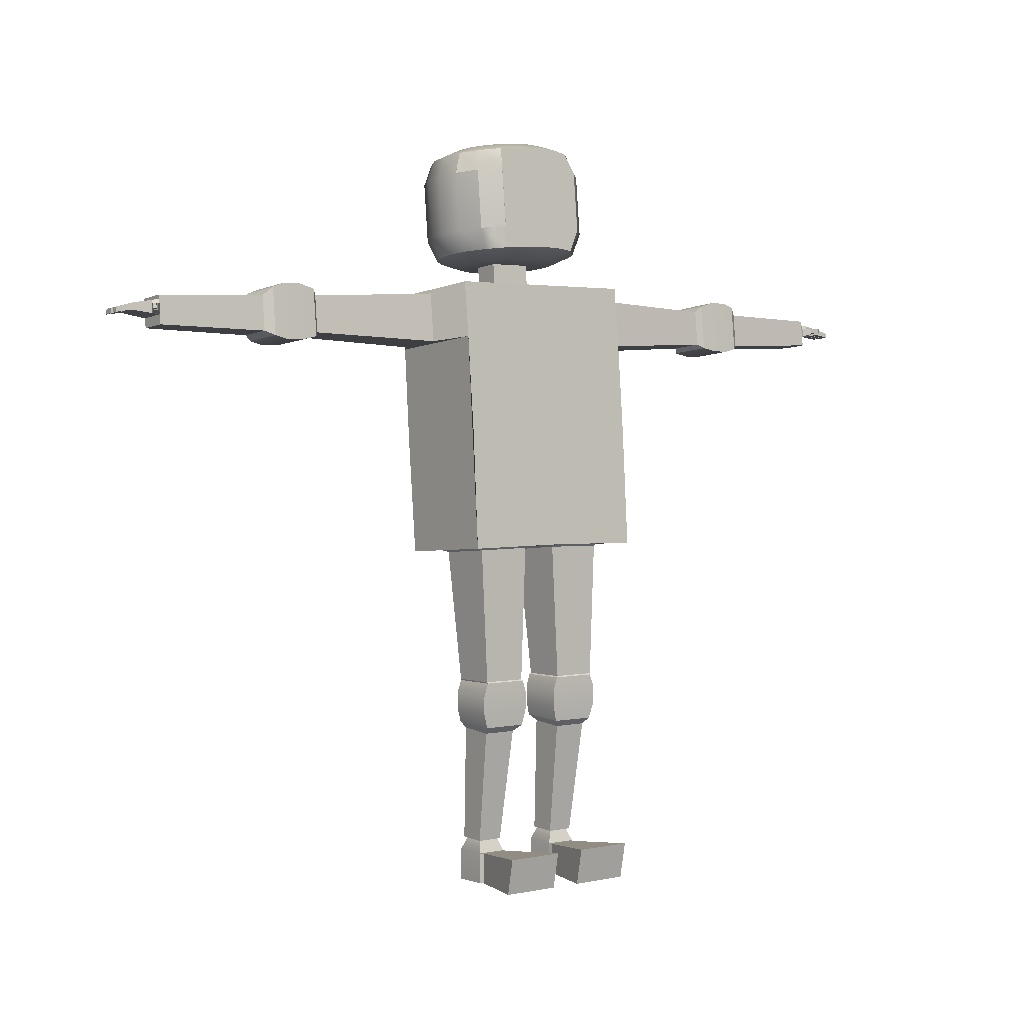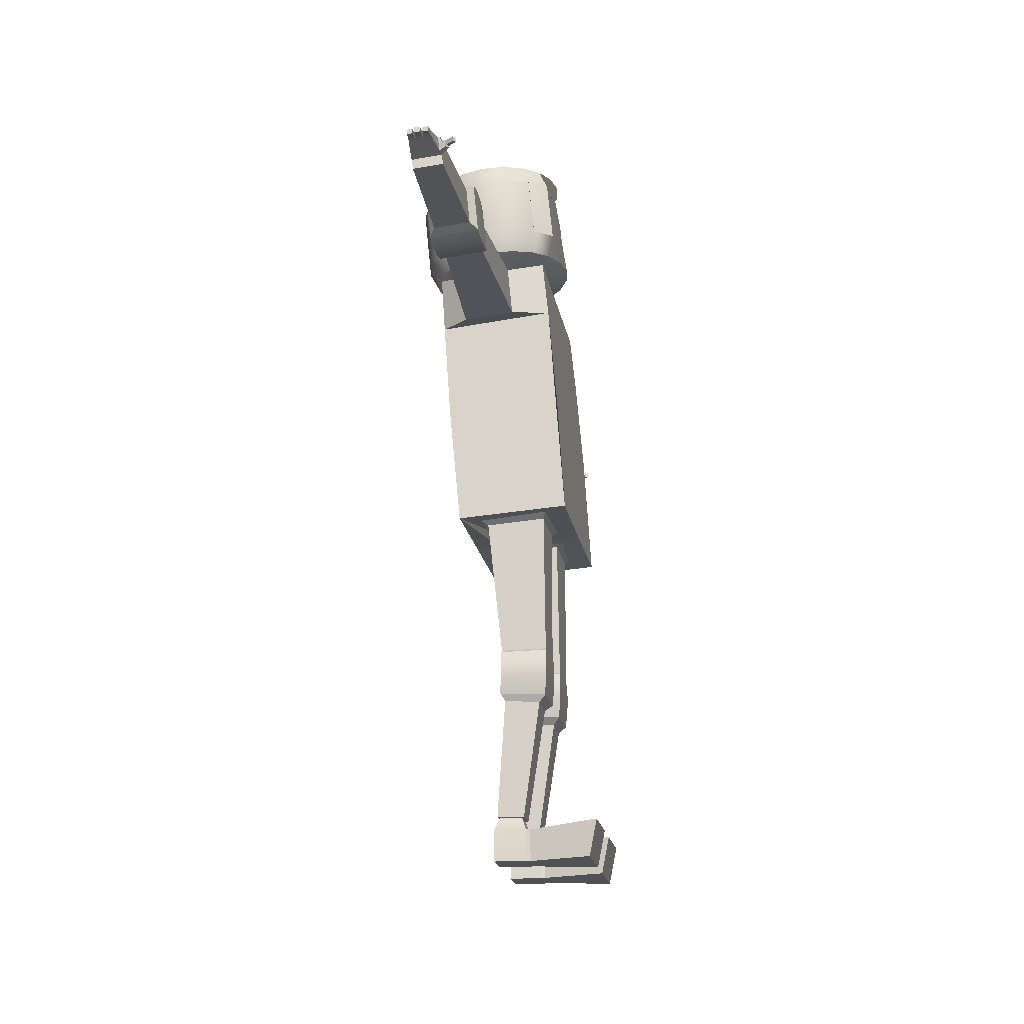
<metadata>
{"format":"obj","ext":"obj","renderer":"f3d","projection":"perspective","resolution":1024,"background":"white","views":[{"elev":2.1,"azim":-38.3,"up":"+Y"},{"elev":-19.7,"azim":-80.3,"up":"+Y"}]}
</metadata>
<code>
g skinCluster1Set tweakSet1
v -0.01949 5.48 -1.331
v -0.01953 6.498 -1.432
v 0.637 5.714 -1.565
v 0.5651 5.537 -1.524
v 0.3914 5.468 -1.459
v 0.5389 5.696 -1.753
v 0.478 5.521 -1.69
v 0.331 5.457 -1.575
v 0.3862 5.682 -1.902
v 0.3422 5.508 -1.823
v 0.236 5.448 -1.668
v 0.1937 5.672 -1.998
v 0.1707 5.5 -1.908
v 0.1151 5.442 -1.728
v -0.0196 5.669 -2.031
v -0.01959 5.497 -1.938
v -0.01955 5.44 -1.749
v -0.2329 5.672 -1.998
v -0.2099 5.5 -1.908
v -0.1542 5.442 -1.728
v -0.4253 5.682 -1.902
v -0.3813 5.508 -1.823
v -0.2751 5.448 -1.668
v -0.578 5.696 -1.753
v -0.5171 5.521 -1.69
v -0.3701 5.457 -1.575
v -0.676 5.714 -1.565
v -0.6041 5.537 -1.524
v -0.4305 5.468 -1.459
v -0.7098 5.735 -1.356
v -0.634 5.554 -1.339
v -0.4511 5.48 -1.332
v -0.676 5.755 -1.148
v -0.604 5.572 -1.154
v -0.4304 5.492 -1.204
v -0.5779 5.774 -0.96
v -0.517 5.589 -0.9874
v -0.37 5.504 -1.088
v -0.4252 5.789 -0.8105
v -0.3812 5.603 -0.8542
v -0.275 5.513 -0.9952
v -0.2097 5.611 -0.7689
v -0.1541 5.519 -0.935
v -0.01939 5.614 -0.7394
v -0.01942 5.521 -0.9142
v 0.1709 5.611 -0.7689
v 0.1153 5.519 -0.935
v 0.3863 5.789 -0.8106
v 0.3423 5.603 -0.8543
v 0.2361 5.513 -0.9953
v 0.4781 5.589 -0.9875
v 0.3311 5.504 -1.088
v 0.5651 5.572 -1.154
v 0.3915 5.493 -1.204
v 0.595 5.555 -1.339
v 0.4121 5.48 -1.332
v 0.637 6.223 -1.615
v 0.565 6.405 -1.609
v 0.3914 6.485 -1.559
v 0.5389 6.205 -1.803
v 0.478 6.389 -1.776
v 0.331 6.474 -1.675
v 0.3861 6.19 -1.952
v 0.3422 6.376 -1.908
v 0.236 6.465 -1.768
v 0.1937 6.181 -2.047
v 0.1707 6.367 -1.993
v 0.1151 6.459 -1.828
v -0.01962 6.178 -2.08
v -0.01962 6.365 -2.023
v -0.01959 6.457 -1.849
v -0.2329 6.181 -2.047
v -0.2099 6.367 -1.993
v -0.1543 6.459 -1.828
v -0.4254 6.19 -1.952
v -0.3814 6.376 -1.908
v -0.2751 6.465 -1.768
v -0.578 6.205 -1.802
v -0.5171 6.389 -1.776
v -0.3701 6.474 -1.675
v -0.6761 6.223 -1.615
v -0.6041 6.405 -1.609
v -0.4305 6.485 -1.559
v -0.7098 6.244 -1.406
v -0.6341 6.424 -1.424
v -0.4512 6.498 -1.432
v -0.676 6.265 -1.198
v -0.6041 6.442 -1.24
v -0.4305 6.511 -1.304
v -0.5779 6.283 -1.01
v -0.517 6.459 -1.073
v -0.37 6.522 -1.189
v -0.4252 6.298 -0.8611
v -0.3812 6.472 -0.9403
v -0.275 6.532 -1.096
v -0.2097 6.481 -0.855
v -0.1542 6.538 -1.036
v -0.01943 6.483 -0.8255
v -0.01946 6.54 -1.015
v 0.1709 6.481 -0.855
v 0.1152 6.538 -1.036
v 0.3863 6.298 -0.8612
v 0.3423 6.472 -0.9404
v 0.2361 6.532 -1.096
v 0.4781 6.459 -1.073
v 0.331 6.522 -1.189
v 0.5651 6.442 -1.24
v 0.3914 6.511 -1.304
v 0.6708 6.244 -1.407
v 0.595 6.424 -1.424
v 0.4121 6.498 -1.432
v 3.752 4.973 -1.082
v 3.728 4.975 -1.066
v 3.752 5.013 -1.086
v 3.728 5.014 -1.07
v 3.709 5.007 -1.149
v 3.685 5.008 -1.133
v 3.709 4.967 -1.145
v 3.685 4.968 -1.129
v 3.862 4.961 -1.227
v 3.628 4.93 -1.194
v 3.862 5.016 -1.233
v 3.628 5.053 -1.206
v 3.862 4.998 -1.414
v 3.628 5.029 -1.447
v 3.862 4.943 -1.408
v 3.628 4.906 -1.435
v 3.862 5.004 -1.354
v 3.628 5.038 -1.36
v 3.862 4.949 -1.348
v 3.628 4.915 -1.348
v 3.862 5.01 -1.296
v 3.628 5.046 -1.274
v 3.862 4.954 -1.291
v 3.628 4.923 -1.262
v 4 4.923 -1.389
v 4 4.927 -1.348
v 4 4.965 -1.352
v 4 4.961 -1.393
v 4.012 4.928 -1.331
v 4.012 4.968 -1.335
v 4.012 4.932 -1.288
v 4.012 4.972 -1.292
v 4.002 4.934 -1.271
v 4.002 4.973 -1.275
v 4.002 4.939 -1.227
v 4.002 4.977 -1.231
v 3.691 4.938 -1.203
v 3.688 5.043 -1.213
v 3.678 5.023 -1.44
v 3.681 4.915 -1.429
v 3.708 4.956 -1.148
v 3.681 4.958 -1.13
v 3.708 5.01 -1.153
v 3.681 5.012 -1.135
v 3.693 5.017 -1.197
v 3.631 5.018 -1.191
v 3.693 4.941 -1.19
v 3.631 4.941 -1.184
v -0.2153 5.3 -1.24
v 0.1526 5.3 -1.24
v -0.2153 5.544 -1.263
v 0.1526 5.544 -1.263
v -0.2153 5.522 -1.487
v 0.1525 5.522 -1.487
v -0.2153 5.279 -1.464
v 0.1525 5.279 -1.464
v 0.6416 -0.00118 -0.5043
v 0.1329 -0.00118 -0.5043
v 0.6416 0.3096 -0.4431
v 0.1329 0.3096 -0.4431
v 0.5056 0.2643 -1.021
v 0.2689 0.2639 -1.021
v 0.5056 -5.5e-05 -1.019
v 0.2689 -0.00016 -1.019
v 0.2646 0.2688 -1.322
v 0.5322 0.2687 -1.321
v 0.2646 0.000203 -1.319
v 0.5322 0.000176 -1.319
v 0.2646 -9.2e-05 -1.051
v 0.5322 -3.3e-05 -1.051
v 0.2646 0.2633 -1.053
v 0.5322 0.2635 -1.053
v 0.3057 0.3696 -1.093
v 0.4911 0.3696 -1.093
v 0.4911 0.3777 -1.278
v 0.3057 0.3777 -1.278
v 3.63 4.85 -1.186
v 2.675 4.824 -1.155
v 3.63 5.087 -1.209
v 2.675 5.117 -1.184
v 3.63 5.064 -1.446
v 2.675 5.089 -1.477
v 3.63 4.826 -1.423
v 2.675 4.796 -1.448
v 2.605 4.788 -1.099
v 2.205 4.788 -1.099
v 2.605 5.186 -1.138
v 2.205 5.186 -1.138
v 2.605 5.147 -1.535
v 2.205 5.147 -1.535
v 2.605 4.749 -1.496
v 2.205 4.749 -1.496
v 2.498 4.761 -1.093
v 2.498 5.223 -1.138
v 2.498 5.184 -1.542
v 2.498 4.721 -1.497
v 2.341 4.761 -1.093
v 2.341 5.223 -1.138
v 2.341 5.184 -1.542
v 2.341 4.721 -1.497
v 2.164 4.824 -1.147
v 1.002 4.776 -1.089
v 2.164 5.132 -1.177
v 1.002 5.19 -1.129
v 2.164 5.102 -1.486
v 1.002 5.15 -1.544
v 2.164 4.793 -1.456
v 1.002 4.735 -1.503
v 0.8507 2.991 -0.6569
v 0.8507 5.287 -0.8384
v 0.8506 5.198 -1.755
v 0.8507 2.93 -1.574
v 0.8507 4.816 -0.7904
v 0.8506 4.725 -1.725
v 0.8485 3.986 -0.7188
v 0.8485 3.896 -1.667
v 9e-06 3 -0.6639
v 5.6e-05 5.287 -0.8381
v -9e-05 5.198 -1.754
v 1.7e-05 2.931 -1.574
v 0.1048 2.999 -0.8248
v 0.1167 2.939 -1.401
v 0.7047 2.949 -1.414
v 0.6822 3.007 -0.8529
v 0.5861 1.806 -0.8674
v 0.2069 1.806 -0.8665
v 0.6395 2.961 -0.8751
v 0.1535 2.967 -0.8776
v 0.6395 2.925 -1.361
v 0.1535 2.925 -1.362
v 0.5861 1.802 -1.247
v 0.2069 1.803 -1.246
v 0.5829 1.401 -0.8747
v 0.194 1.402 -0.8732
v 0.5829 1.795 -0.8619
v 0.194 1.794 -0.8607
v 0.5829 1.792 -1.251
v 0.194 1.793 -1.25
v 0.5829 1.426 -1.261
v 0.194 1.424 -1.26
v 0.6228 1.683 -0.8593
v 0.1588 1.682 -0.8593
v 0.6228 1.689 -1.248
v 0.1588 1.69 -1.248
v 0.6228 1.537 -0.8634
v 0.1611 1.537 -0.8635
v 0.6228 1.551 -1.251
v 0.1611 1.55 -1.251
v 0.5145 0.3718 -1.072
v 0.2889 0.3718 -1.072
v 0.5501 1.346 -0.9307
v 0.2533 1.346 -0.93
v 0.5501 1.37 -1.224
v 0.2533 1.369 -1.223
v 0.5145 0.3816 -1.298
v 0.2889 0.3816 -1.298
v -0.6416 -0.001179 -0.5043
v -0.1329 -0.001179 -0.5043
v -0.6416 0.3096 -0.4431
v -0.1329 0.3096 -0.4431
v -0.5056 0.2649 -1.021
v -0.2689 0.2645 -1.021
v -0.5056 -5.8e-05 -1.019
v -0.2689 -0.000164 -1.019
v -0.2646 0.2678 -1.322
v -0.5322 0.2678 -1.321
v -0.2646 0.000126 -1.319
v -0.5322 0.000116 -1.319
v -0.2646 -0.0001 -1.051
v -0.5322 -4e-05 -1.051
v -0.2646 0.2638 -1.053
v -0.5322 0.264 -1.052
v -0.3057 0.3695 -1.093
v -0.4911 0.3695 -1.093
v -0.4911 0.3763 -1.278
v -0.3057 0.3763 -1.278
v -3.63 4.849 -1.185
v -2.675 4.824 -1.154
v -3.63 5.087 -1.208
v -2.675 5.117 -1.183
v -3.63 5.063 -1.445
v -2.675 5.089 -1.476
v -3.63 4.826 -1.422
v -2.675 4.796 -1.447
v -2.605 4.788 -1.098
v -2.205 4.788 -1.098
v -2.605 5.186 -1.137
v -2.205 5.186 -1.137
v -2.605 5.147 -1.534
v -2.205 5.147 -1.534
v -2.605 4.749 -1.496
v -2.205 4.749 -1.496
v -2.498 4.761 -1.092
v -2.498 5.223 -1.137
v -2.498 5.184 -1.541
v -2.498 4.721 -1.496
v -2.341 4.761 -1.092
v -2.341 5.223 -1.137
v -2.341 5.184 -1.541
v -2.341 4.721 -1.496
v -2.164 4.824 -1.147
v -1.002 4.776 -1.089
v -2.164 5.132 -1.177
v -1.002 5.19 -1.129
v -2.164 5.102 -1.485
v -1.003 5.15 -1.543
v -2.164 4.793 -1.455
v -1.002 4.735 -1.503
v -0.8507 2.991 -0.657
v -0.8506 5.287 -0.8381
v -0.8508 5.198 -1.754
v -0.8507 2.93 -1.574
v -0.8506 4.816 -0.7902
v -0.8507 4.725 -1.725
v -0.8484 3.986 -0.7187
v -0.8485 3.896 -1.666
v -0.1047 2.999 -0.8248
v -0.1167 2.939 -1.401
v -0.7047 2.949 -1.414
v -0.6822 3.007 -0.8529
v -0.5861 1.805 -0.8692
v -0.2069 1.804 -0.8683
v -0.6395 2.96 -0.8751
v -0.1535 2.966 -0.8776
v -0.6395 2.925 -1.361
v -0.1535 2.925 -1.362
v -0.5861 1.801 -1.249
v -0.2069 1.802 -1.248
v -0.5829 1.4 -0.8759
v -0.194 1.4 -0.8744
v -0.5828 1.793 -0.8638
v -0.194 1.793 -0.8625
v -0.5828 1.79 -1.253
v -0.194 1.792 -1.252
v -0.5829 1.424 -1.263
v -0.194 1.423 -1.262
v -0.6228 1.681 -0.8614
v -0.1588 1.681 -0.8613
v -0.6228 1.688 -1.25
v -0.1588 1.689 -1.25
v -0.6228 1.535 -0.8655
v -0.1611 1.535 -0.8654
v -0.6228 1.549 -1.253
v -0.1611 1.549 -1.253
v -0.5145 0.3718 -1.072
v -0.2889 0.3718 -1.072
v -0.55 1.343 -0.9318
v -0.2533 1.343 -0.931
v -0.55 1.368 -1.226
v -0.2533 1.367 -1.225
v -0.5145 0.38 -1.298
v -0.2889 0.38 -1.298
v -0.03247 5.3 -1.24
v -0.03565 5.544 -1.263
v -0.03981 5.522 -1.487
v -0.03663 5.279 -1.464
v -3.754 4.973 -1.081
v -3.729 4.974 -1.065
v -3.754 5.013 -1.085
v -3.729 5.014 -1.069
v -3.711 5.006 -1.148
v -3.686 5.008 -1.131
v -3.711 4.967 -1.144
v -3.686 4.968 -1.128
v -3.863 4.96 -1.226
v -3.629 4.93 -1.193
v -3.863 5.016 -1.231
v -3.629 5.053 -1.205
v -3.863 4.998 -1.412
v -3.629 5.029 -1.445
v -3.863 4.943 -1.407
v -3.629 4.906 -1.433
v -3.863 5.004 -1.353
v -3.629 5.038 -1.359
v -3.863 4.949 -1.347
v -3.629 4.915 -1.347
v -3.863 5.01 -1.295
v -3.629 5.046 -1.273
v -3.863 4.954 -1.289
v -3.629 4.923 -1.261
v -4.002 4.923 -1.388
v -4.002 4.927 -1.347
v -4.002 4.965 -1.35
v -4.002 4.961 -1.392
v -4.013 4.928 -1.33
v -4.013 4.968 -1.334
v -4.013 4.932 -1.287
v -4.013 4.972 -1.291
v -4.003 4.934 -1.27
v -4.003 4.973 -1.274
v -4.003 4.939 -1.226
v -4.003 4.977 -1.23
v -3.692 4.938 -1.202
v -3.69 5.043 -1.212
v -3.68 5.022 -1.438
v -3.682 4.914 -1.428
v -3.709 4.956 -1.147
v -3.682 4.958 -1.129
v -3.709 5.01 -1.152
v -3.682 5.012 -1.134
v -3.694 5.017 -1.196
v -3.632 5.018 -1.19
v -3.694 4.94 -1.188
v -3.632 4.941 -1.183
v -0.4276 5.783 -0.8089
v -0.5804 5.768 -0.9584
v -0.4276 6.292 -0.8595
v -0.5804 6.278 -1.009
v -0.6065 6.436 -1.238
v -0.6785 6.259 -1.197
v -0.5195 6.453 -1.071
v -0.3837 6.466 -0.9387
v 0.5366 5.768 -0.9585
v 0.3839 5.783 -0.809
v 0.5366 6.278 -1.009
v 0.3839 6.293 -0.8596
v 0.6346 5.749 -1.147
v 0.6346 6.259 -1.197
v 0.6683 5.729 -1.355
v 0.6683 6.238 -1.405
v 0.6345 5.709 -1.563
v 0.6345 6.217 -1.613
v 0.3399 5.597 -0.8528
v 0.4757 5.583 -0.9859
v 0.5627 5.567 -1.153
v 0.5926 5.549 -1.338
v 0.5626 5.531 -1.522
v 0.3398 6.466 -0.9388
v 0.4756 6.453 -1.071
v 0.5626 6.436 -1.238
v 0.5926 6.418 -1.423
g sheriff1
f 3 6 60 57
f 6 9 63 60
f 9 12 66 63
f 12 15 69 66
f 15 18 72 69
f 18 21 75 72
f 21 24 78 75
f 24 27 81 78
f 27 30 84 81
f 30 33 87 84
f 33 36 90 87
f 417 416 418 419
f 425 424 426 427
f 424 428 429 426
f 428 430 431 429
f 430 432 433 431
f 8 5 1
f 11 8 1
f 14 11 1
f 17 14 1
f 20 17 1
f 23 20 1
f 26 23 1
f 29 26 1
f 32 29 1
f 35 32 1
f 38 35 1
f 41 38 1
f 43 41 1
f 45 43 1
f 47 45 1
f 50 47 1
f 52 50 1
f 54 52 1
f 56 54 1
f 5 56 1
f 59 62 2
f 62 65 2
f 65 68 2
f 68 71 2
f 71 74 2
f 74 77 2
f 77 80 2
f 80 83 2
f 83 86 2
f 86 89 2
f 89 92 2
f 92 95 2
f 95 97 2
f 97 99 2
f 99 101 2
f 101 104 2
f 104 106 2
f 106 108 2
f 108 111 2
f 111 59 2
f 3 4 7 6
f 4 5 8 7
f 6 7 10 9
f 7 8 11 10
f 9 10 13 12
f 10 11 14 13
f 12 13 16 15
f 13 14 17 16
f 15 16 19 18
f 16 17 20 19
f 18 19 22 21
f 19 20 23 22
f 21 22 25 24
f 22 23 26 25
f 24 25 28 27
f 25 26 29 28
f 27 28 31 30
f 28 29 32 31
f 30 31 34 33
f 31 32 35 34
f 33 34 37 36
f 34 35 38 37
f 36 37 40 39
f 37 38 41 40
f 40 41 43 42
f 42 43 45 44
f 44 45 47 46
f 46 47 50 49
f 425 434 435 424
f 49 50 52 51
f 424 435 436 428
f 51 52 54 53
f 428 436 437 430
f 53 54 56 55
f 5 4 55 56
f 438 432 430 437
f 57 58 110 109
f 58 59 111 110
f 59 58 61 62
f 58 57 60 61
f 62 61 64 65
f 61 60 63 64
f 65 64 67 68
f 64 63 66 67
f 68 67 70 71
f 67 66 69 70
f 71 70 73 74
f 70 69 72 73
f 74 73 76 77
f 73 72 75 76
f 77 76 79 80
f 76 75 78 79
f 80 79 82 83
f 79 78 81 82
f 83 82 85 86
f 82 81 84 85
f 86 85 88 89
f 85 84 87 88
f 89 88 91 92
f 420 421 419 422
f 92 91 94 95
f 422 419 418 423
f 95 94 96 97
f 96 94 93 39 40 42 44 46 49 48 102 103 100 98
f 97 96 98 99
f 99 98 100 101
f 101 100 103 104
f 104 103 105 106
f 439 427 426 440
f 106 105 107 108
f 440 426 429 441
f 108 107 110 111
f 441 429 431 442
f 112 114 115 113
f 114 116 117 115
f 118 112 113 119
f 113 115 117 119
f 118 116 114 112
f 120 122 149 148
f 150 125 129 133 123 149 122 132 128 124
f 151 127 125 150 124 126
f 148 121 135 131 127 151 126 130 134 120
f 121 123 133 135
f 136 139 138 137
f 129 125 127 131
f 141 143 142 140
f 133 129 131 135
f 145 147 146 144
f 126 136 137 130
f 130 137 138 128
f 128 138 139 124
f 124 139 136 126
f 128 141 140 130
f 130 140 142 134
f 134 142 143 132
f 132 143 141 128
f 132 145 144 134
f 134 144 146 120
f 120 146 147 122
f 122 147 145 132
f 154 156 157 155
f 158 152 153 159
f 153 155 157 159
f 158 156 154 152
f 123 157 156 149
f 149 156 158 148
f 148 158 159 121
f 121 159 157 123
f 117 155 153 119
f 119 153 152 118
f 118 152 154 116
f 116 154 155 117
f 160 364 365 162
f 162 365 366 164
f 164 366 367 166
f 161 167 165 163
f 166 160 162 164
f 168 170 171 169
f 170 172 173 171
f 174 168 169 175
f 169 171 173 175
f 174 172 170 168
f 176 177 179 178
f 178 179 181 180
f 177 183 181 179
f 182 176 178 180
f 182 183 185 184
f 183 177 186 185
f 177 176 187 186
f 176 182 184 187
f 188 190 191 189
f 190 192 193 191
f 192 194 195 193
f 194 188 189 195
f 194 192 190 188
f 196 198 205 204
f 198 200 206 205
f 200 202 207 206
f 202 196 204 207
f 205 209 208 204
f 206 210 209 205
f 207 211 210 206
f 204 208 211 207
f 209 199 197 208
f 210 201 199 209
f 211 203 201 210
f 208 197 203 211
f 212 214 215 213
f 214 216 217 215
f 216 218 219 217
f 218 212 213 219
f 223 220 235 234 233 232 228 231
f 227 225 224 226 220 223
f 215 221 224 213
f 213 224 225 219
f 219 225 222 217
f 217 222 221 215
f 199 214 212 197
f 197 212 218 203
f 203 218 216 201
f 201 216 214 199
f 191 198 196 189
f 189 196 202 195
f 195 202 200 193
f 193 200 198 191
f 220 228 232 235
f 236 238 239 237
f 240 242 243 241
f 237 239 241 243
f 242 240 238 236
f 233 241 239 232
f 232 239 238 235
f 235 238 240 234
f 234 240 241 233
f 244 256 257 245
f 248 254 255 249
f 245 257 259 251
f 250 258 256 244
f 252 246 247 253
f 254 258 259 255
f 253 247 249 255
f 254 248 246 252
f 256 252 253 257
f 257 253 255 259
f 258 254 252 256
f 258 250 251 259
f 237 247 246 236
f 236 246 248 242
f 242 248 249 243
f 243 249 247 237
f 260 262 263 261
f 264 266 267 265
f 261 263 265 267
f 266 264 262 260
f 245 263 262 244
f 244 262 264 250
f 250 264 265 251
f 251 265 263 245
f 185 260 261 184
f 184 261 267 187
f 187 267 266 186
f 186 266 260 185
f 173 182 180 175
f 175 180 181 174
f 174 181 183 172
f 172 183 182 173
f 268 269 271 270
f 270 271 273 272
f 274 275 269 268
f 269 275 273 271
f 274 268 270 272
f 276 278 279 277
f 278 280 281 279
f 277 279 281 283
f 282 280 278 276
f 282 284 285 283
f 283 285 286 277
f 277 286 287 276
f 276 287 284 282
f 288 289 291 290
f 290 291 293 292
f 292 293 295 294
f 294 295 289 288
f 296 304 305 298
f 298 305 306 300
f 300 306 307 302
f 302 307 304 296
f 305 304 308 309
f 306 305 309 310
f 307 306 310 311
f 304 307 311 308
f 309 308 297 299
f 310 309 299 301
f 311 310 301 303
f 308 311 303 297
f 312 313 315 314
f 314 315 317 316
f 316 317 319 318
f 318 319 313 312
f 323 231 228 328 329 330 331 320
f 327 323 320 326 324 325
f 324 326 320 228 220 226 224 221 229 321
f 231 323 327 325 322 230 222 225 227 223
f 315 313 324 321
f 313 319 325 324
f 319 317 322 325
f 317 315 321 322
f 299 297 312 314
f 297 303 318 312
f 303 301 316 318
f 301 299 314 316
f 291 289 296 298
f 289 295 302 296
f 295 293 300 302
f 293 291 298 300
f 320 331 328 228
f 332 333 335 334
f 336 337 339 338
f 333 339 337 335
f 338 332 334 336
f 329 328 335 337
f 328 331 334 335
f 331 330 336 334
f 330 329 337 336
f 340 341 353 352
f 344 345 351 350
f 341 347 355 353
f 346 340 352 354
f 348 349 343 342
f 350 351 355 354
f 349 351 345 343
f 350 348 342 344
f 352 353 349 348
f 353 355 351 349
f 354 352 348 350
f 354 355 347 346
f 333 332 342 343
f 332 338 344 342
f 338 339 345 344
f 339 333 343 345
f 356 357 359 358
f 360 361 363 362
f 357 363 361 359
f 362 356 358 360
f 341 340 358 359
f 340 346 360 358
f 346 347 361 360
f 347 341 359 361
f 285 284 357 356
f 284 287 363 357
f 287 286 362 363
f 286 285 356 362
f 273 275 280 282
f 275 274 281 280
f 274 272 283 281
f 272 273 282 283
f 365 364 161 163
f 366 365 163 165
f 367 366 165 167
f 364 160 321 229
f 160 166 322 321
f 166 367 230 322
f 367 167 222 230
f 167 161 221 222
f 161 364 229 221
f 290 292 294 288
f 368 369 371 370
f 370 371 373 372
f 374 375 369 368
f 369 375 373 371
f 374 368 370 372
f 376 404 405 378
f 406 380 384 388 378 405 379 389 385 381
f 407 382 380 406 381 383
f 404 376 390 386 382 407 383 387 391 377
f 377 391 389 379
f 392 393 394 395
f 385 387 383 381
f 397 396 398 399
f 389 391 387 385
f 401 400 402 403
f 382 386 393 392
f 386 384 394 393
f 384 380 395 394
f 380 382 392 395
f 384 386 396 397
f 386 390 398 396
f 390 388 399 398
f 388 384 397 399
f 388 390 400 401
f 390 376 402 400
f 376 378 403 402
f 378 388 401 403
f 410 411 413 412
f 414 415 409 408
f 409 415 413 411
f 414 408 410 412
f 379 405 412 413
f 405 404 414 412
f 404 377 415 414
f 377 379 413 415
f 373 375 409 411
f 375 374 408 409
f 374 372 410 408
f 372 373 411 410
f 36 39 416 417
f 39 93 418 416
f 90 36 417 419
f 88 87 421 420
f 87 90 419 421
f 91 88 420 422
f 93 94 423 418
f 94 91 422 423
f 102 48 425 427
f 3 57 433 432
f 57 109 431 433
f 48 49 434 425
f 49 51 435 434
f 51 53 436 435
f 53 55 437 436
f 4 3 432 438
f 55 4 438 437
f 103 102 427 439
f 105 103 439 440
f 107 105 440 441
f 109 110 442 431
f 110 107 441 442

</code>
